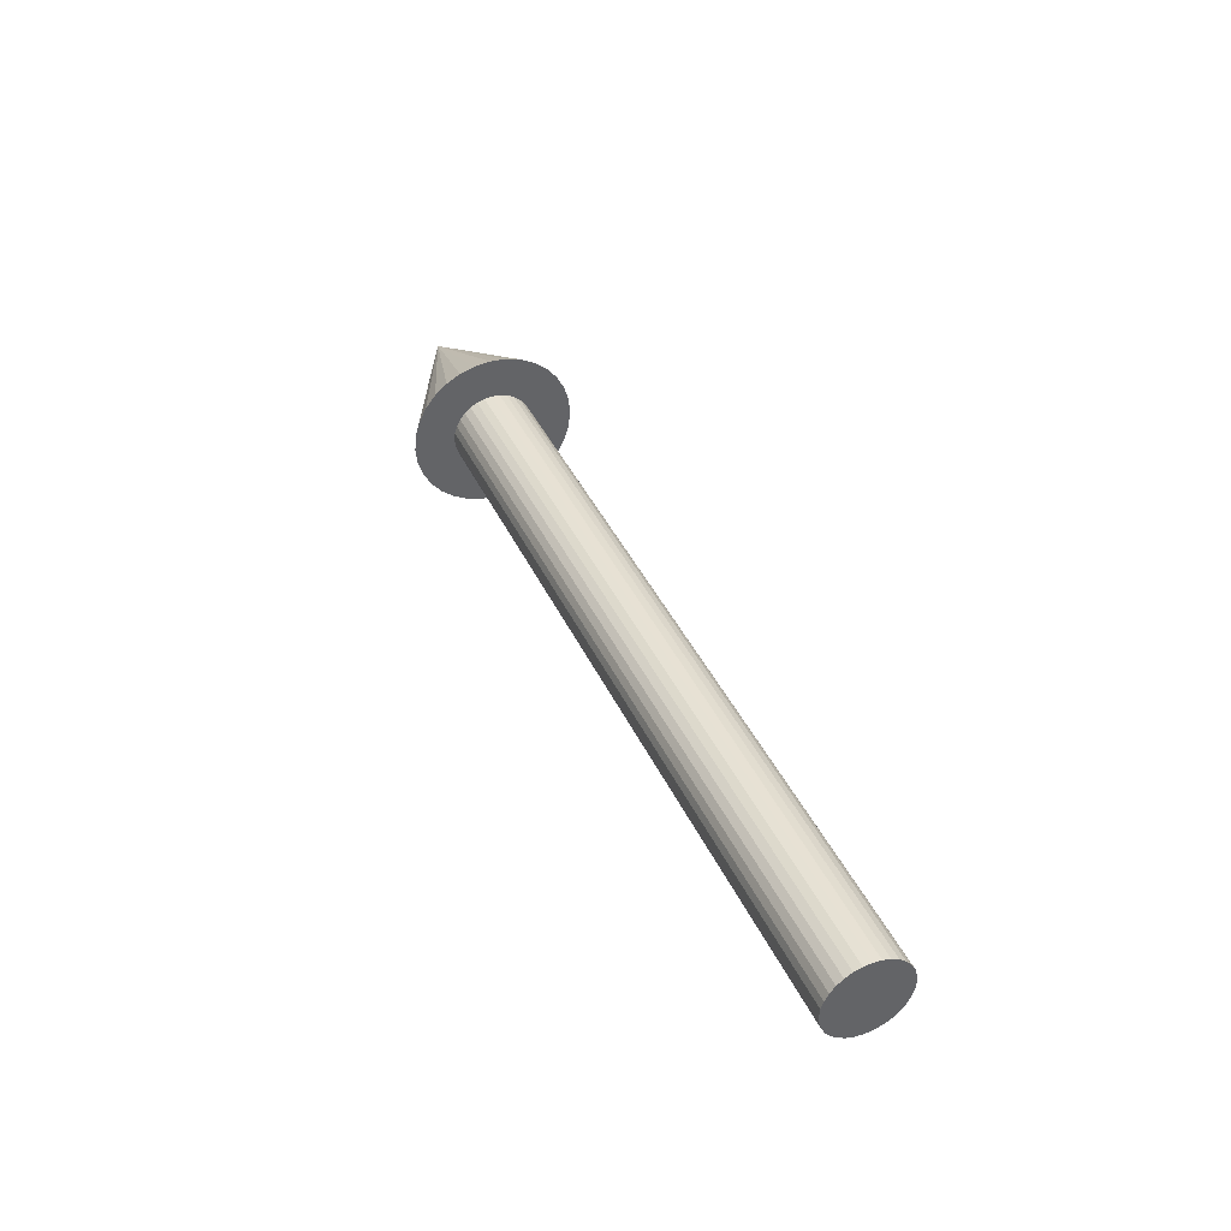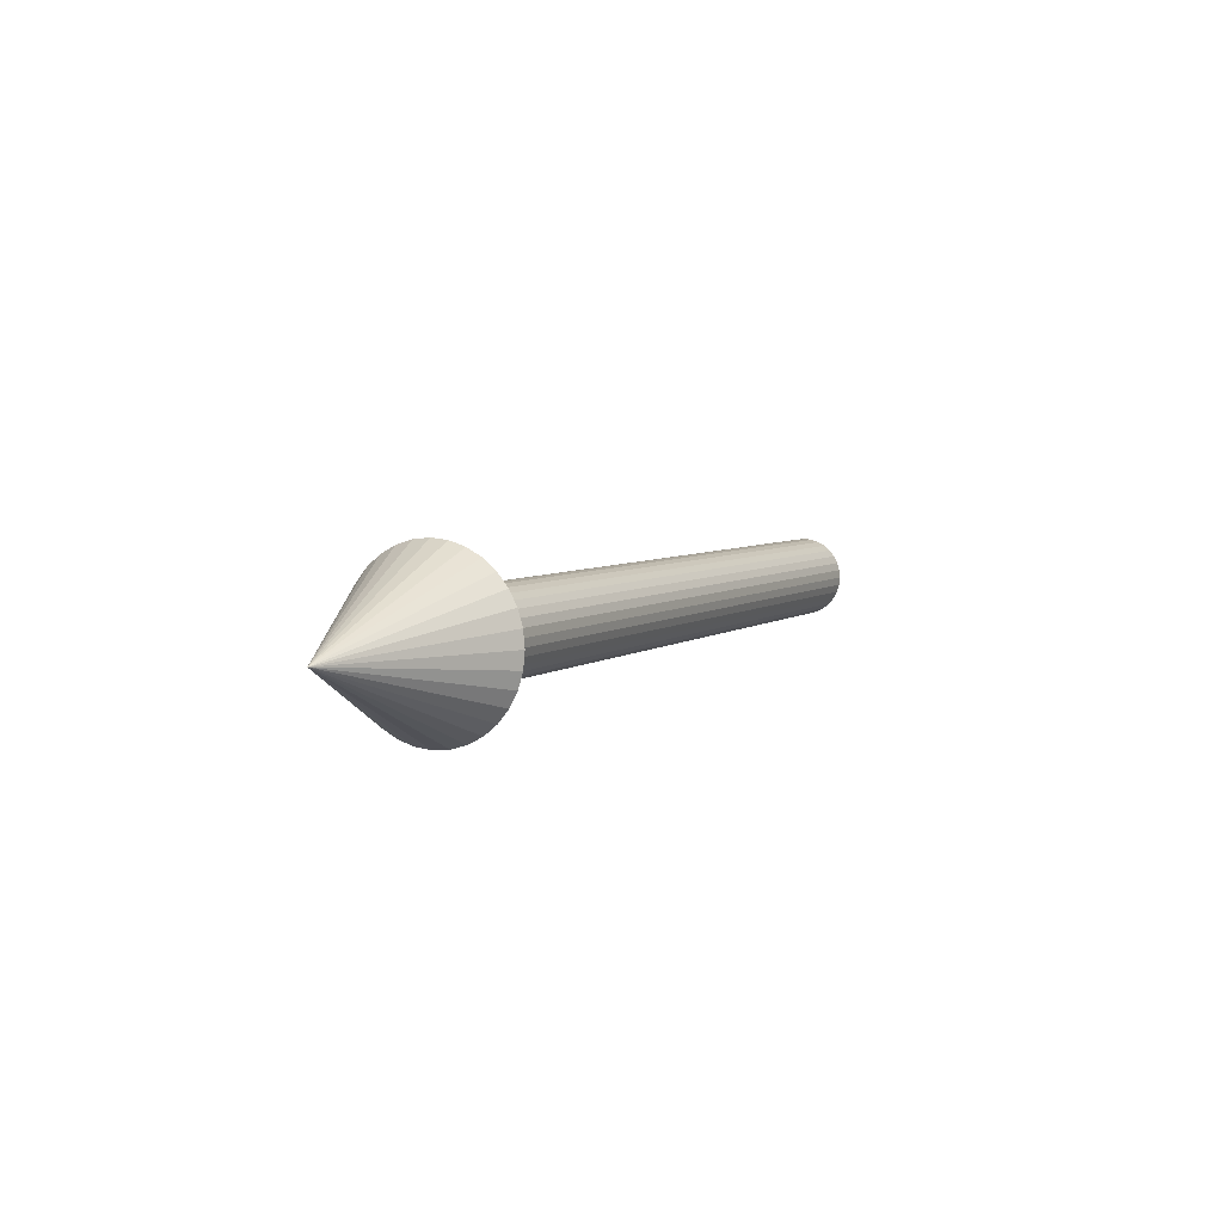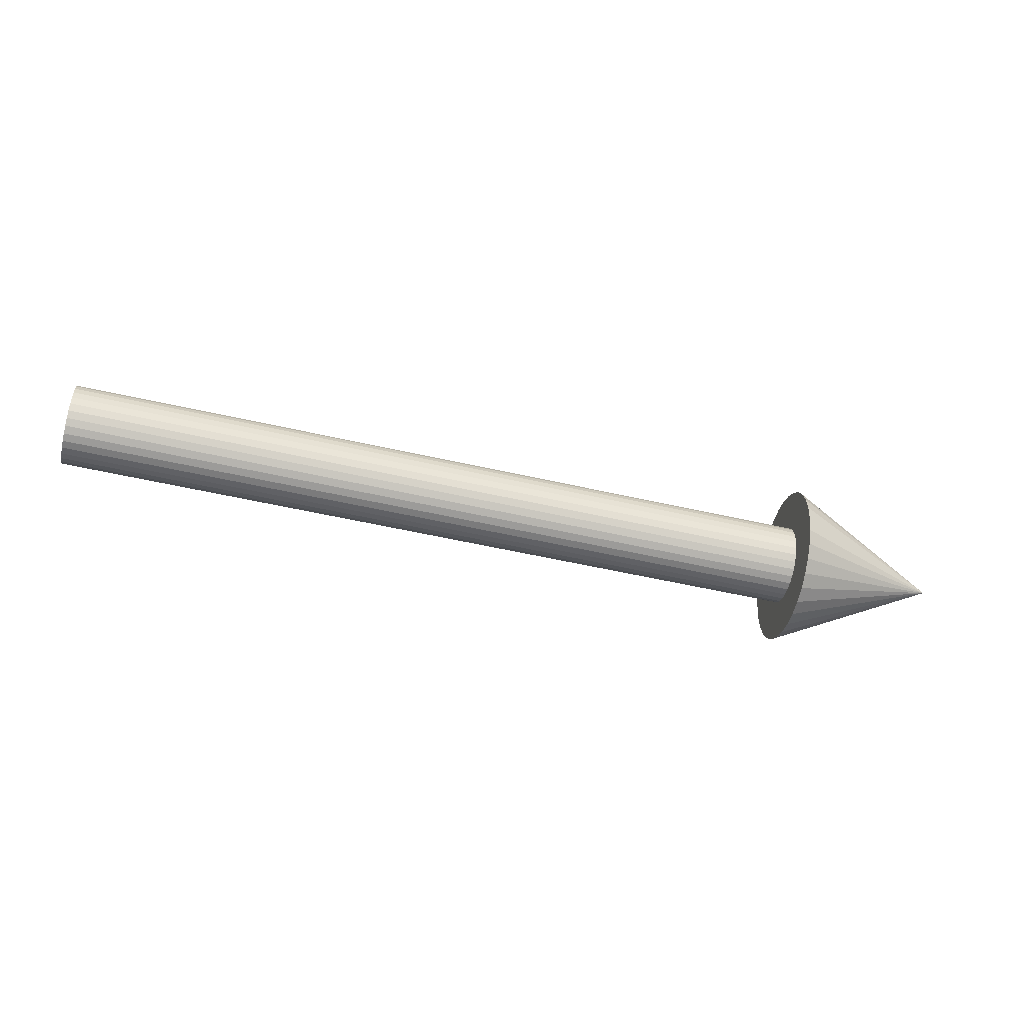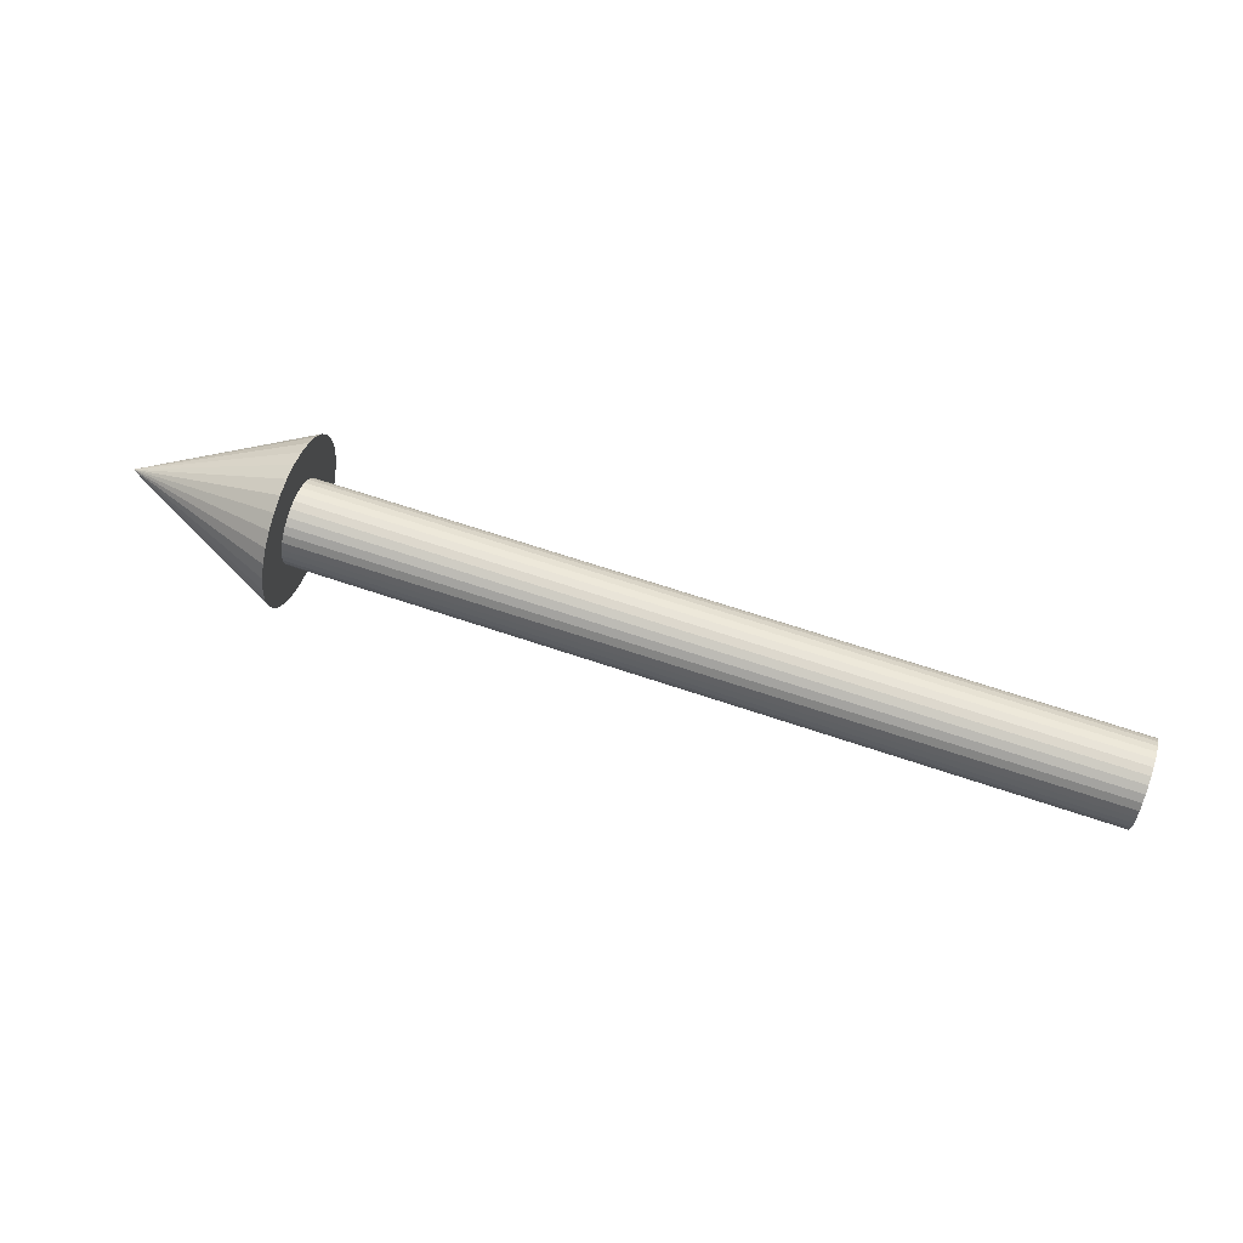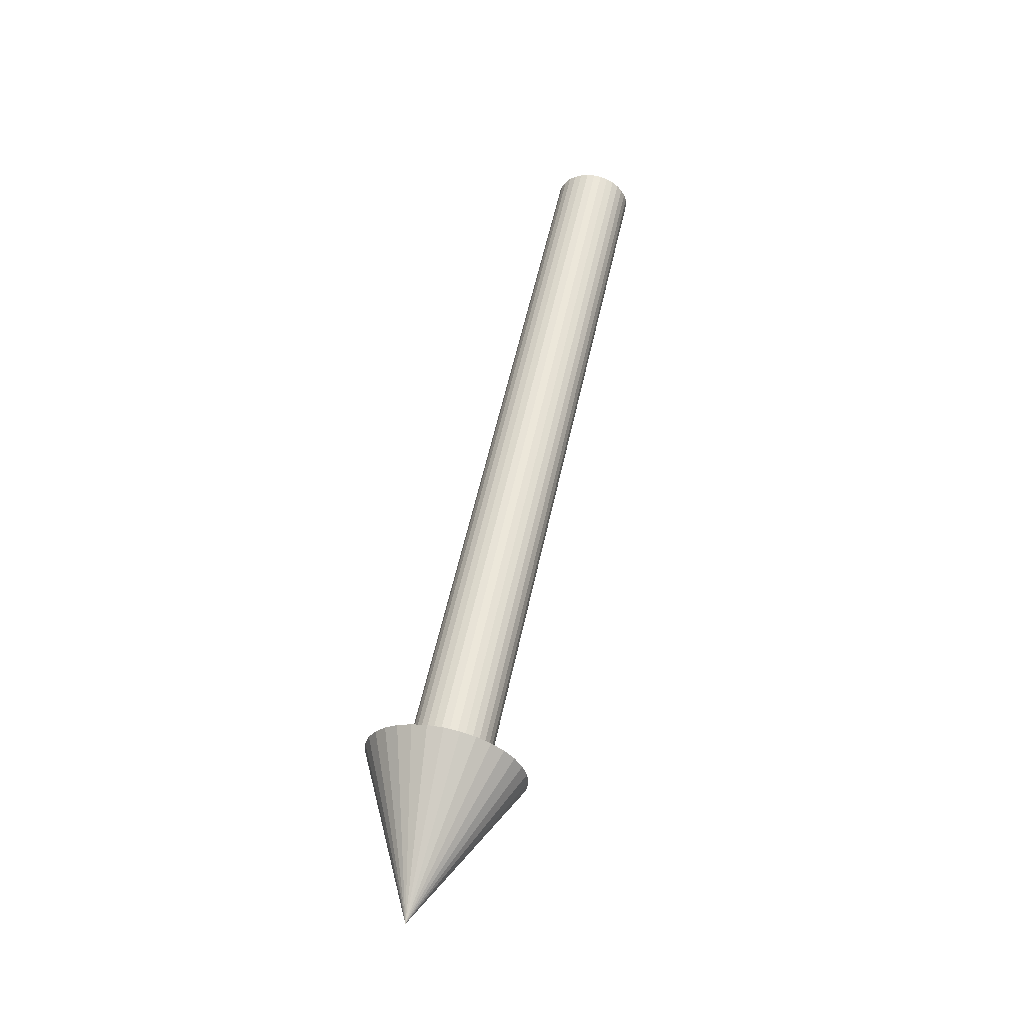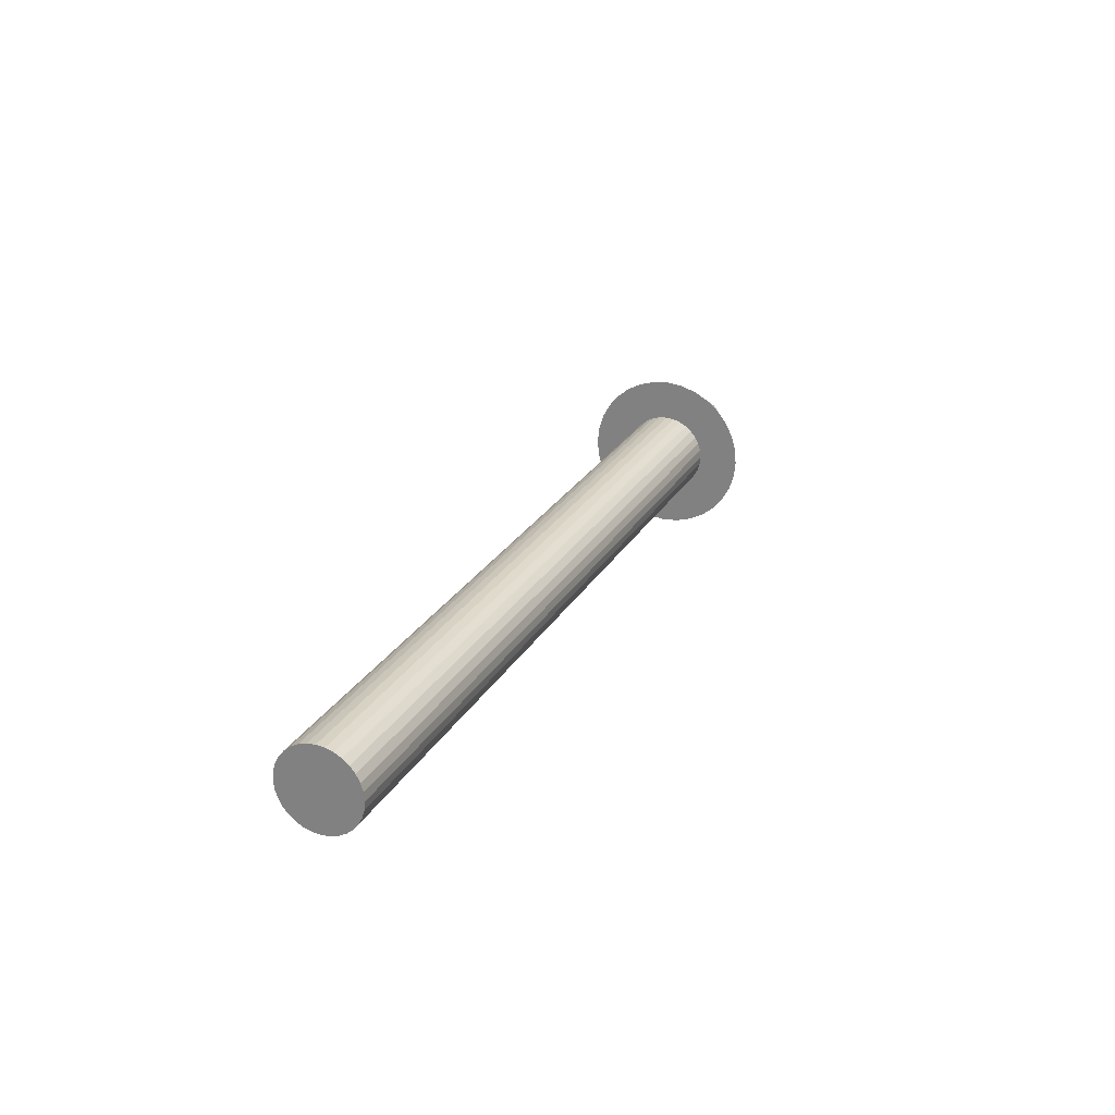
<metadata>
{"format":"obj","ext":"obj","renderer":"f3d","projection":"perspective","resolution":1024,"background":"white","views":[{"elev":40.8,"azim":-113.3,"up":"+Z"},{"elev":5.3,"azim":116.8,"up":"+Z"},{"elev":-52.9,"azim":-13.9,"up":"+Z"},{"elev":66.2,"azim":-161.2,"up":"+Z"},{"elev":55.9,"azim":102.1,"up":"+Y"},{"elev":24.8,"azim":-66.7,"up":"+Z"}]}
</metadata>
<code>
o Cone
v 4.46 0 -1
v -5 0 -0.5
v 4.46 -0.1951 -0.9808
v -5 -0.09755 -0.4904
v 4.46 -0.3827 -0.9239
v 4.46 -0.5556 -0.8315
v 4.46 -0.7071 -0.7071
v -5 -0.1913 -0.4619
v 4.46 -0.8315 -0.5556
v 4.46 -0.9239 -0.3827
v -5 -0.2778 -0.4157
v 4.46 -0.9808 -0.1951
v 4.46 -1 0
v -5 -0.3536 -0.3536
v 4.46 -0.9808 0.1951
v 4.46 -0.9239 0.3827
v -5 -0.4157 -0.2778
v 4.46 -0.8315 0.5556
v 4.46 -0.7071 0.7071
v -5 -0.4619 -0.1913
v 4.46 -0.5556 0.8315
v 4.46 -0.3827 0.9239
v -5 -0.4904 -0.09755
v 4.46 -0.1951 0.9808
v 4.46 0 1
v -5 -0.5 0
v 4.46 0.1951 0.9808
v 4.46 0.3827 0.9239
v -5 -0.4904 0.09755
v 4.46 0.5556 0.8315
v 4.46 0.7071 0.7071
v -5 -0.4619 0.1913
v 4.46 0.8315 0.5556
v 4.46 0.9239 0.3827
v -5 -0.4157 0.2778
v 4.46 0.9808 0.1951
v 4.46 1 -0
v -5 -0.3536 0.3536
v 4.46 0.9808 -0.1951
v 4.46 0.9239 -0.3827
v -5 -0.2778 0.4157
v 4.46 0.8315 -0.5556
v 4.46 0.7071 -0.7071
v -5 -0.1913 0.4619
v 4.46 0.5556 -0.8315
v 4.46 0.3827 -0.9239
v -5 -0.09755 0.4904
v 4.46 0.1951 -0.9808
v -5 1e-06 0.5
v 6.46 -0 0
v -5 0.09755 0.4904
v -5 0.1913 0.4619
v -5 0.2778 0.4157
v -5 0.3536 0.3536
v -5 0.4157 0.2778
v -5 0.4619 0.1913
v -5 0.4904 0.09755
v -5 0.5 -0
v -5 0.4904 -0.09755
v -5 0.4619 -0.1913
v -5 0.4157 -0.2778
v -5 0.3536 -0.3536
v -5 0.2778 -0.4157
v -5 0.1913 -0.4619
v -5 0.09755 -0.4904
v 4.46 0 -0.5
v 4.46 -0.09755 -0.4904
v 4.46 -0.1913 0.4619
v 4.46 -0.2778 -0.4157
v 4.46 -0.2778 0.4157
v 4.46 -0.1913 -0.4619
v 4.46 -0.4157 0.2778
v 4.46 -0.4157 -0.2778
v 4.46 -0.5 0
v 4.46 -0.4904 -0.09755
v 4.46 -0.4619 0.1913
v 4.46 -0.4904 0.09755
v 4.46 -0.4619 -0.1913
v 4.46 -0.3536 -0.3536
v 4.46 -0.3536 0.3536
v 4.46 0.5 -0
v 4.46 0.4619 0.1913
v 4.46 0.4904 0.09755
v 4.46 0.4904 -0.09755
v 4.46 0.3536 0.3536
v 4.46 0.4157 0.2778
v 4.46 0.4157 -0.2778
v 4.46 0.4619 -0.1913
v 4.46 0.1913 -0.4619
v 4.46 0.1913 0.4619
v 4.46 0.2778 -0.4157
v 4.46 0.09755 -0.4904
v 4.46 -0.09755 0.4904
v 4.46 0 0.5
v 4.46 0.09755 0.4904
v 4.46 0.2778 0.4157
v 4.46 0.3536 -0.3536
f 50 3 1
f 50 5 3
f 50 6 5
f 50 7 6
f 50 9 7
f 50 10 9
f 50 12 10
f 50 13 12
f 15 13 50
f 16 15 50
f 18 16 50
f 19 18 50
f 50 21 19
f 50 22 21
f 50 24 22
f 50 25 24
f 27 25 50
f 28 27 50
f 30 28 50
f 31 30 50
f 31 50 33
f 33 50 34
f 34 50 36
f 50 37 36
f 50 39 37
f 50 40 39
f 50 42 40
f 50 43 42
f 43 50 45
f 45 50 46
f 67 66 3
f 24 93 68
f 46 50 48
f 48 50 1
f 2 67 4
f 4 71 8
f 8 69 11
f 11 79 14
f 17 79 73
f 20 73 78
f 23 78 75
f 26 75 74
f 29 74 77
f 32 77 76
f 35 76 72
f 38 72 80
f 41 80 70
f 44 70 68
f 47 68 93
f 49 93 94
f 51 94 95
f 52 95 90
f 53 90 96
f 54 96 85
f 54 86 55
f 55 82 56
f 56 83 57
f 57 81 58
f 58 84 59
f 59 88 60
f 60 87 61
f 61 97 62
f 62 91 63
f 63 89 64
f 64 92 65
f 65 66 2
f 20 44 56
f 46 48 89
f 48 1 92
f 46 89 91
f 1 3 66
f 3 5 67
f 1 66 92
f 5 6 69
f 6 7 79
f 79 7 73
f 7 9 73
f 9 10 78
f 10 12 75
f 10 75 78
f 9 78 73
f 43 45 91
f 45 46 91
f 40 42 87
f 42 43 97
f 97 43 91
f 37 39 84
f 39 40 88
f 88 40 87
f 83 36 81
f 36 37 81
f 89 48 92
f 42 97 87
f 84 81 37
f 88 84 39
f 6 79 69
f 5 69 71
f 5 71 67
f 74 75 12
f 12 13 74
f 13 15 77
f 77 15 76
f 15 16 76
f 16 18 76
f 18 19 72
f 19 21 80
f 18 72 76
f 21 22 70
f 22 24 68
f 21 70 80
f 24 25 94
f 25 27 95
f 95 27 90
f 27 28 90
f 28 30 96
f 30 31 96
f 31 33 85
f 96 31 85
f 33 34 86
f 34 36 82
f 33 86 85
f 36 83 82
f 82 86 34
f 28 96 90
f 77 74 13
f 72 19 80
f 70 22 68
f 25 95 94
f 24 94 93
f 2 66 67
f 4 67 71
f 8 71 69
f 11 69 79
f 17 14 79
f 20 17 73
f 23 20 78
f 26 23 75
f 29 26 74
f 32 29 77
f 35 32 76
f 38 35 72
f 41 38 80
f 44 41 70
f 47 44 68
f 49 47 93
f 51 49 94
f 52 51 95
f 53 52 90
f 54 53 96
f 54 85 86
f 55 86 82
f 56 82 83
f 57 83 81
f 58 81 84
f 59 84 88
f 60 88 87
f 61 87 97
f 62 97 91
f 63 91 89
f 64 89 92
f 65 92 66
f 64 65 2
f 2 4 8
f 8 11 20
f 11 14 20
f 14 17 20
f 20 23 26
f 26 29 20
f 29 32 20
f 32 35 38
f 38 41 44
f 44 47 49
f 49 51 52
f 52 53 54
f 54 55 56
f 56 57 60
f 57 58 60
f 58 59 60
f 60 61 62
f 62 63 64
f 64 2 20
f 2 8 20
f 32 38 44
f 44 49 52
f 52 54 56
f 60 62 56
f 62 64 56
f 20 32 44
f 44 52 56
f 64 20 56

</code>
